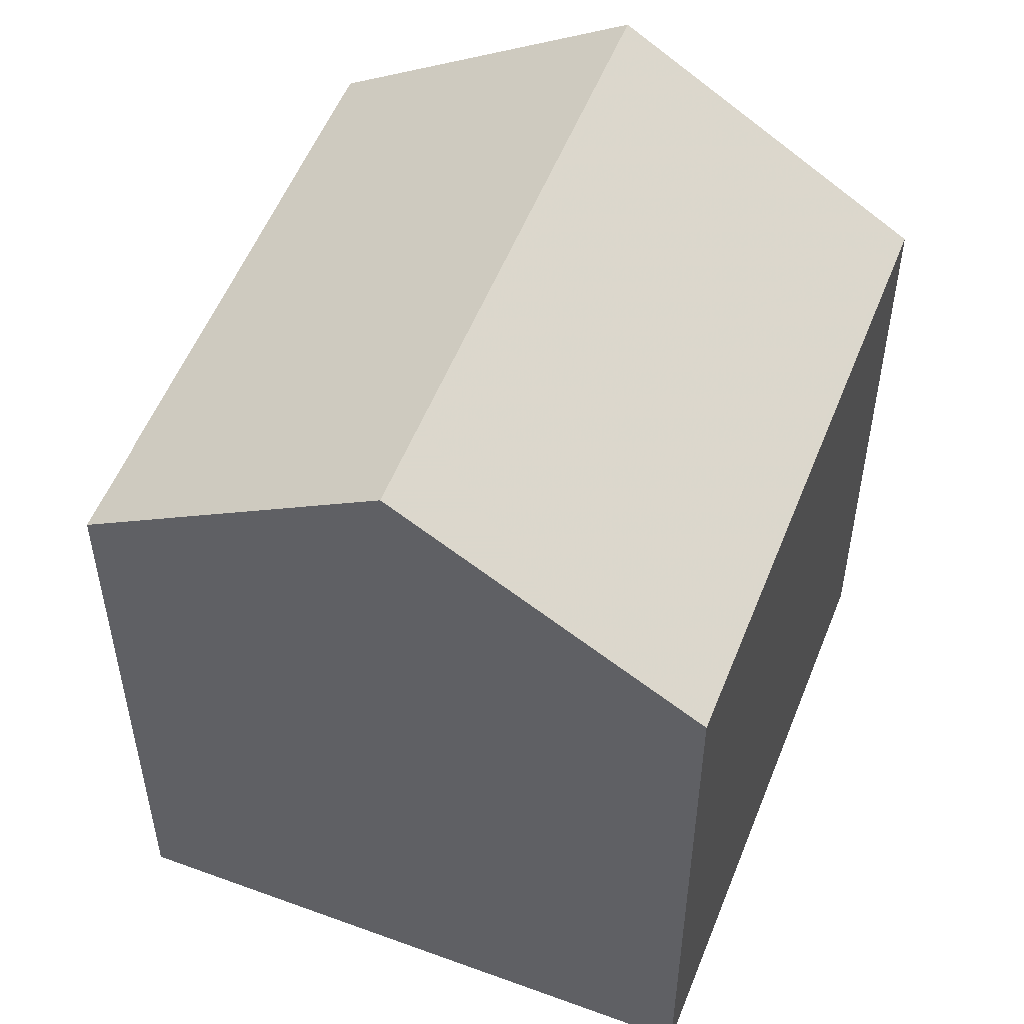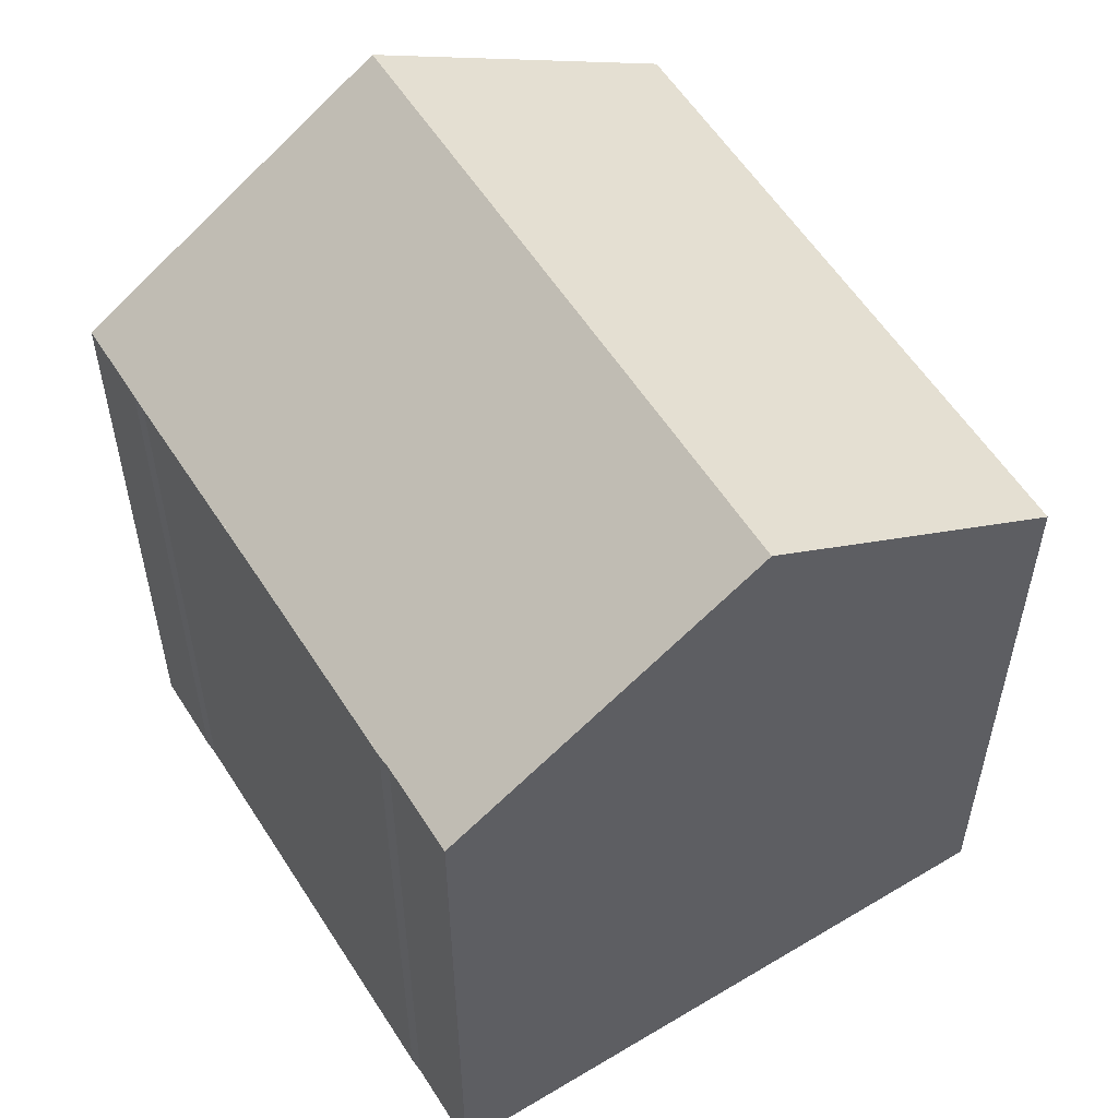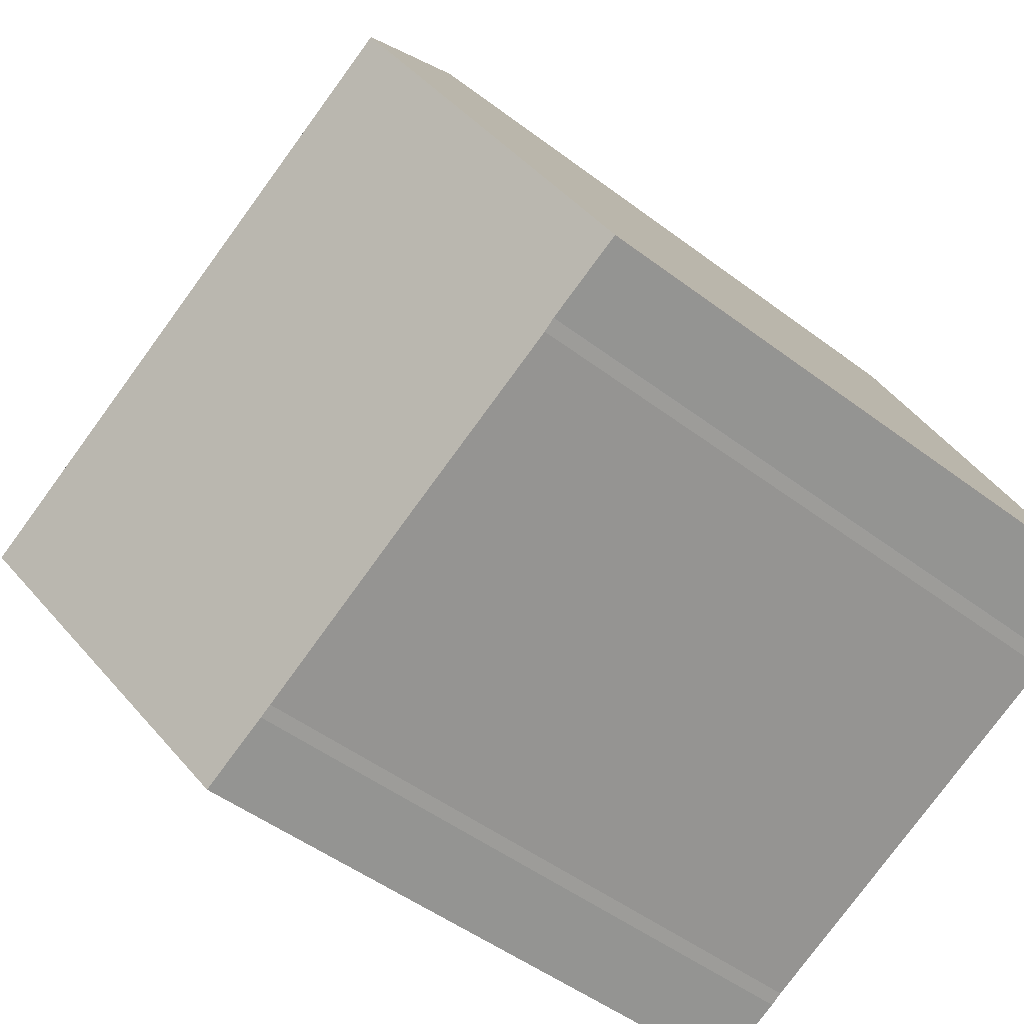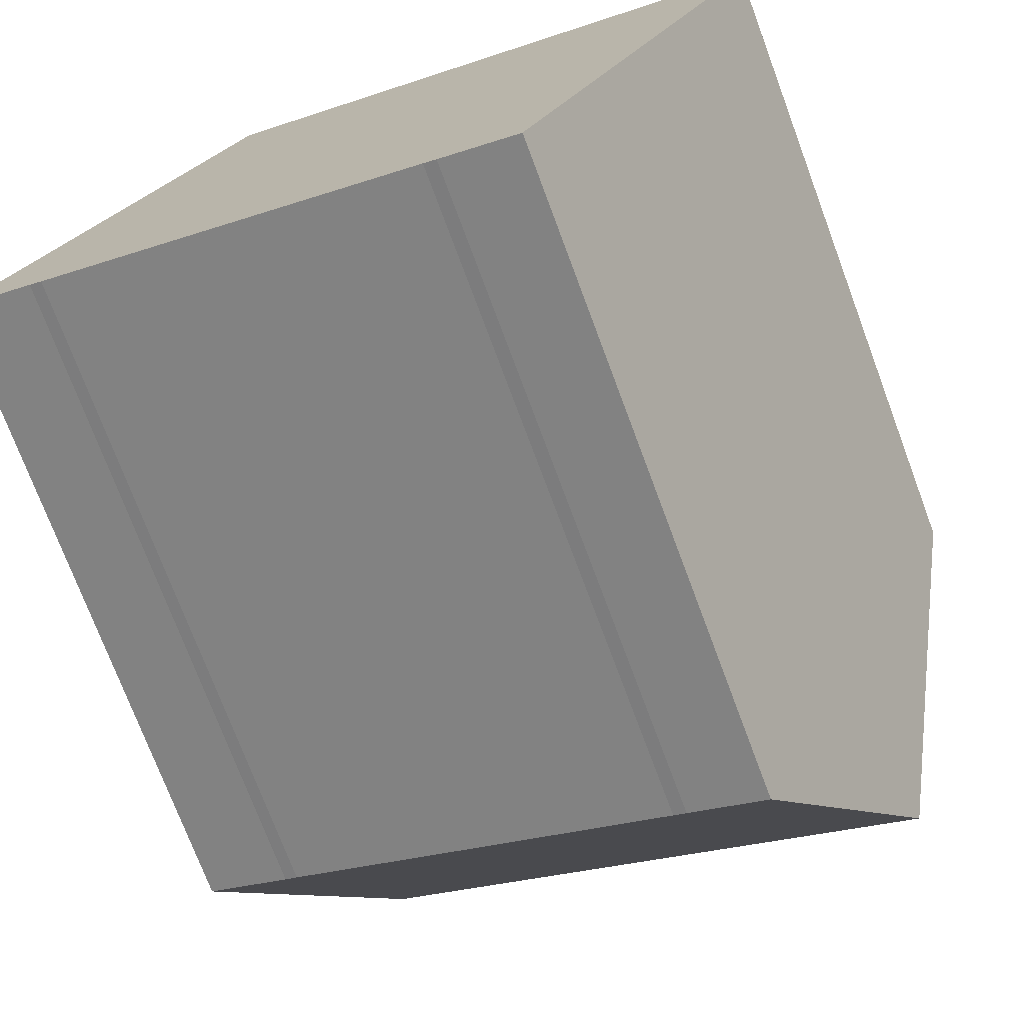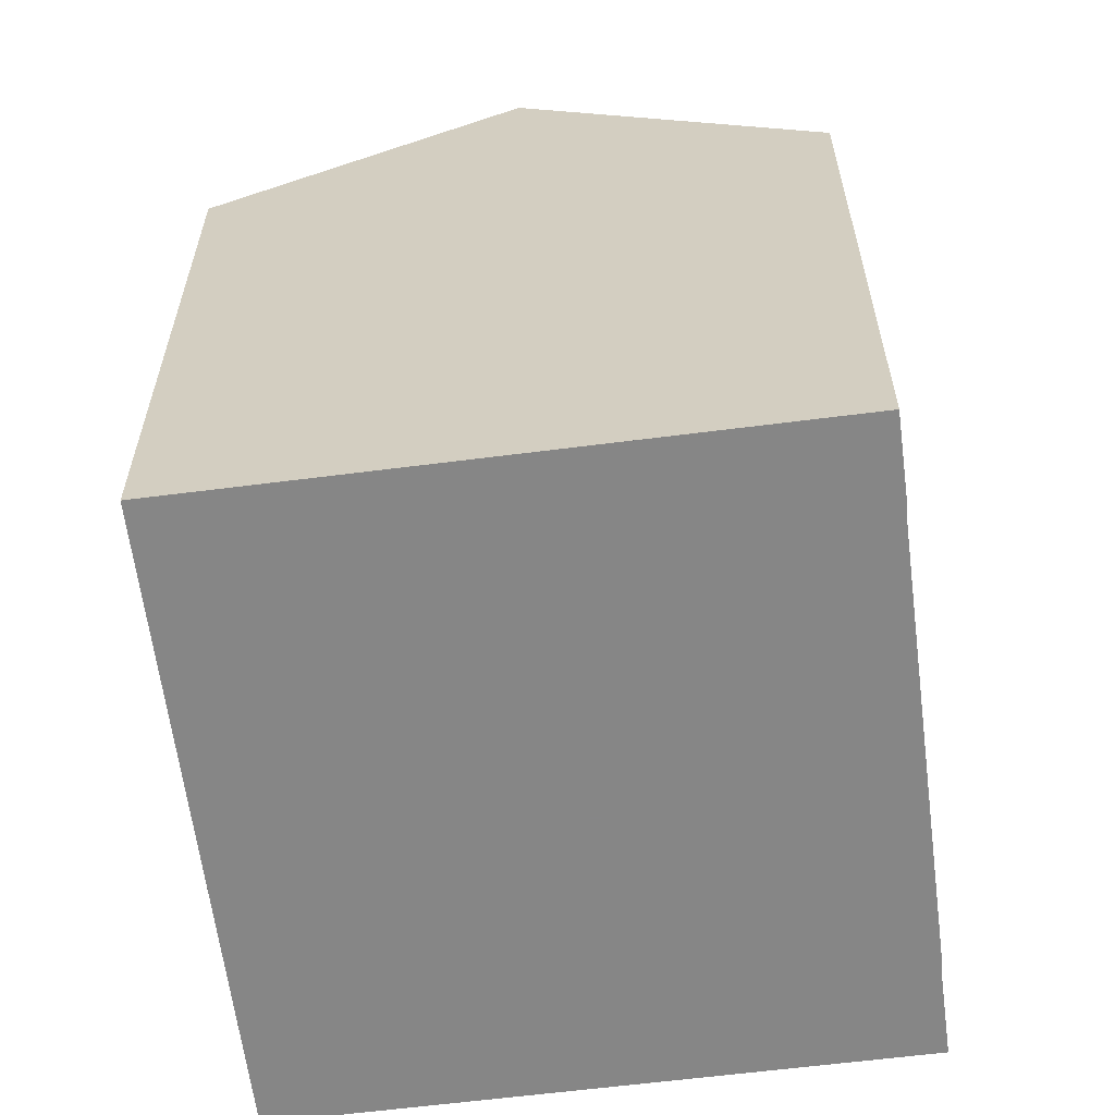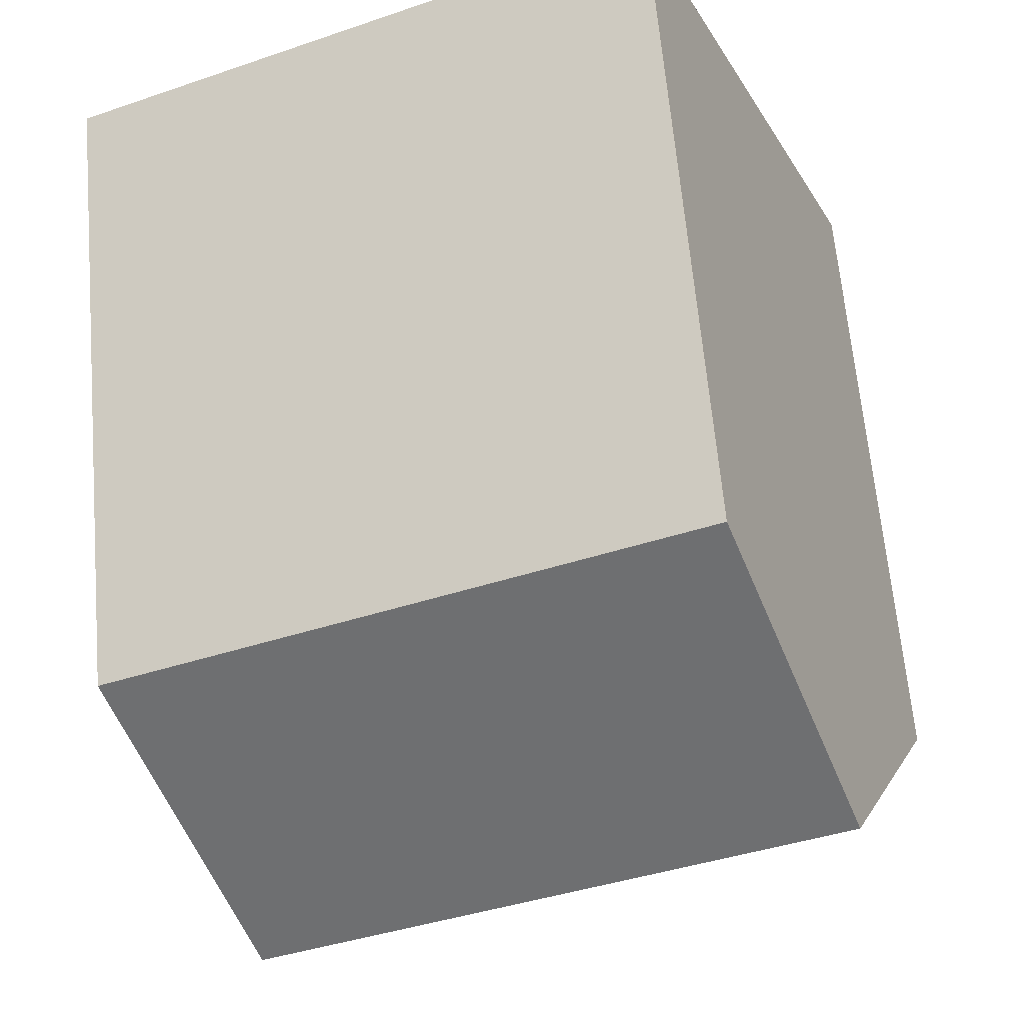
<metadata>
{"format":"obj","ext":"obj","renderer":"f3d","projection":"perspective","resolution":1024,"background":"white","views":[{"elev":53.8,"azim":134.7,"up":"+Z"},{"elev":57.3,"azim":81.3,"up":"+Z"},{"elev":-48.9,"azim":49.9,"up":"+Y"},{"elev":-74.0,"azim":-159.5,"up":"+Y"},{"elev":-62.2,"azim":-59.3,"up":"+Z"},{"elev":63.5,"azim":-5.0,"up":"+Y"}]}
</metadata>
<code>
v -1178 -1208 8.985
v -1170 -1204 9.002
v -1166 -1212 8.983
v -1168 -1212 8.985
v -1168 -1213 8.976
v -1173 -1215 8.973
v -1173 -1215 8.964
v -1174 -1215 8.966
v -1176 -1212 11.64
v -1168 -1208 11.64
v -1170 -1204 9.044
v -1178 -1208 9.027
v -1170 -1204 9.044
v -1168 -1208 11.64
v -1170 -1204 9.002
v -1176 -1212 11.64
v -1178 -1208 9.027
v -1178 -1208 8.985
v -1168 -1208 11.64
v -1176 -1212 11.64
v -1168 -1208 11.64
v -1166 -1212 8.983
v -1174 -1215 8.966
v -1176 -1212 11.64
v -1174 -1215 8.981
v -1168 -1212 8.984
v -1167 -1212 8.984
v -1166 -1212 8.985
v -1166 -1212 8.985
v -1174 -1215 8.981
v -1178 -1208 8.985
v -1178 -1208 8.985
v -1178 -1208 0
v -1178 -1208 -1.776e-15
v -1170 -1204 9.044
v -1170 -1204 9.002
v -1170 -1204 -1.776e-15
v -1170 -1204 0
v -1166 -1212 8.983
v -1166 -1212 8.983
v -1166 -1212 0
v -1166 -1212 1.776e-15
v -1168 -1212 8.984
v -1168 -1212 8.985
v -1168 -1212 0
v -1168 -1212 0
v -1173 -1215 8.973
v -1168 -1213 8.976
v -1168 -1213 0
v -1173 -1215 0
v -1173 -1215 8.964
v -1173 -1215 8.973
v -1173 -1215 0
v -1173 -1215 0
v -1174 -1215 8.966
v -1173 -1215 8.964
v -1173 -1215 0
v -1174 -1215 0
v -1174 -1215 8.981
v -1174 -1215 8.966
v -1174 -1215 0
v -1174 -1215 0
v -1178 -1208 9.027
v -1176 -1212 11.64
v -1176 -1212 0
v -1178 -1208 -1.776e-15
v -1168 -1208 11.64
v -1170 -1204 9.044
v -1170 -1204 0
v -1168 -1208 0
v -1178 -1208 8.985
v -1178 -1208 9.027
v -1178 -1208 -1.776e-15
v -1178 -1208 0
v -1170 -1204 9.002
v -1170 -1204 9.002
v -1170 -1204 0
v -1170 -1204 -1.776e-15
v -1170 -1204 9.002
v -1178 -1208 8.985
v -1178 -1208 -1.776e-15
v -1170 -1204 0
v -1166 -1212 8.985
v -1168 -1208 11.64
v -1168 -1208 0
v -1166 -1212 0
v -1167 -1212 8.984
v -1166 -1212 8.983
v -1166 -1212 1.776e-15
v -1167 -1212 0
v -1174 -1215 8.966
v -1174 -1215 8.966
v -1174 -1215 0
v -1174 -1215 0
v -1168 -1213 8.976
v -1168 -1212 8.984
v -1168 -1212 0
v -1168 -1213 0
v -1168 -1212 8.985
v -1167 -1212 8.984
v -1167 -1212 0
v -1168 -1212 0
v -1166 -1212 8.983
v -1166 -1212 8.985
v -1166 -1212 0
v -1166 -1212 0
v -1176 -1212 11.64
v -1174 -1215 8.981
v -1174 -1215 0
v -1176 -1212 0
v -1178 -1208 0
v -1170 -1204 0
v -1166 -1212 0
v -1168 -1212 0
v -1168 -1213 0
v -1173 -1215 0
v -1173 -1215 0
v -1174 -1215 0
f 18 15 13 17
f 17 13 14 16
f 13 11 10 14
f 15 2 11 13
f 16 9 12 17
f 17 12 1 18
f 26 5 6 7 23 25
f 29 3 22 28
f 25 23 8 30
f 28 22 27
f 27 4 26 25 24 21 28
f 28 21 19 29
f 30 20 24 25
f 32 33 34 31
f 36 37 38 35
f 40 41 42 39
f 44 45 46 43
f 48 49 50 47
f 52 53 54 51
f 56 57 58 55
f 60 61 62 59
f 64 65 66 63
f 68 69 70 67
f 72 73 74 71
f 76 77 78 75
f 80 81 82 79
f 84 85 86 83
f 88 89 90 87
f 92 93 94 91
f 96 97 98 95
f 100 101 102 99
f 104 105 106 103
f 108 109 110 107
f 112 113 114 115 116 117 118 111

</code>
